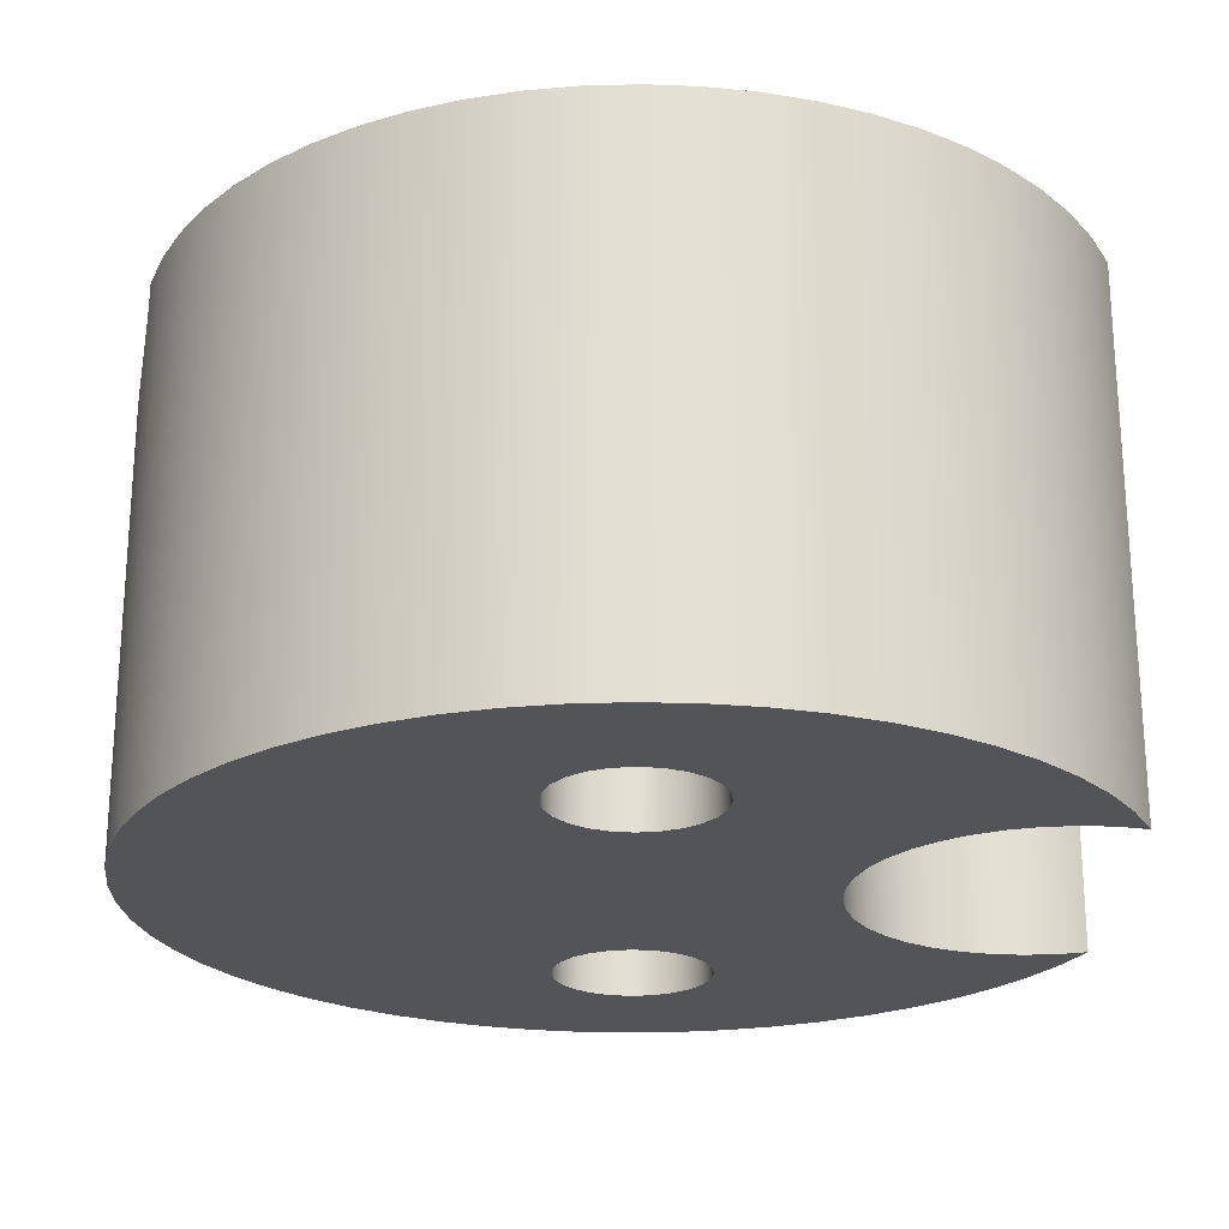
<metadata>
{"format":"obj","ext":"obj","renderer":"f3d","projection":"perspective","resolution":1024,"background":"white","views":[{"elev":66.7,"azim":-0.0,"up":"+Z"}]}
</metadata>
<code>
v 1.598 1.75 0.8925
v 1.6 1.699 0.8941
v -2.864 1.699 0.8941
v -2.864 1.75 0.8925
v 1.6 1.699 -0.8941
v 1.6 1.75 -0.8941
v -2.864 1.75 -0.8941
v -2.864 1.699 -0.8941
v 1.6 1.699 0.8941
v 1.59 1.613 0.8854
v 1.572 1.528 0.8686
v 1.547 1.446 0.8439
v 1.516 1.368 0.8118
v 1.446 1.224 0.7276
v 1.374 1.102 0.6226
v 1.307 0.999 0.4942
v 1.276 0.9551 0.4207
v 1.25 0.918 0.3422
v 1.229 0.8886 0.2594
v 1.213 0.8673 0.1738
v 1.203 0.8544 0.08681
v 1.2 0.85 -2.174e-16
v 1.203 0.8544 -0.08681
v 1.213 0.8673 -0.1738
v 1.229 0.8886 -0.2594
v 1.25 0.918 -0.3422
v 1.276 0.9551 -0.4207
v 1.307 0.999 -0.4942
v 1.374 1.102 -0.6226
v 1.446 1.224 -0.7276
v 1.516 1.368 -0.8118
v 1.547 1.446 -0.8439
v 1.572 1.528 -0.8686
v 1.59 1.613 -0.8854
v 1.6 1.699 -0.8941
v -2.864 1.699 -0.8941
v -2.871 1.531 -0.8691
v -2.888 1.368 -0.812
v -2.911 1.221 -0.7253
v -2.936 1.096 -0.6166
v -2.96 0.993 -0.4849
v -2.982 0.9139 -0.3323
v -2.995 0.866 -0.167
v -3 0.85 -1.122e-15
v -2.995 0.866 0.167
v -2.982 0.9139 0.3323
v -2.96 0.993 0.4849
v -2.936 1.096 0.6166
v -2.911 1.221 0.7253
v -2.888 1.368 0.812
v -2.871 1.531 0.8691
v -2.864 1.699 0.8941
v -2.864 1.75 -0.8941
v 1.6 1.75 -0.8941
v 1.742 1.75 -1.003
v 1.899 1.75 -1.09
v 2.067 1.75 -1.153
v 2.243 1.75 -1.19
v 2.422 1.75 -1.2
v 2.601 1.75 -1.183
v 2.775 1.75 -1.14
v 2.638 1.75 -1.428
v 2.471 1.75 -1.701
v 2.277 1.75 -1.954
v 2.056 1.75 -2.185
v 1.812 1.75 -2.391
v 1.548 1.75 -2.57
v 1.266 1.75 -2.72
v 0.9697 1.75 -2.839
v 0.6624 1.75 -2.926
v 0.3477 1.75 -2.98
v 0.02903 1.75 -3
v -0.29 1.75 -2.986
v -0.6057 1.75 -2.938
v -0.9146 1.75 -2.857
v -1.213 1.75 -2.744
v -1.498 1.75 -2.599
v -1.766 1.75 -2.425
v -2.013 1.75 -2.224
v -2.238 1.75 -1.997
v -2.438 1.75 -1.748
v -2.61 1.75 -1.479
v -2.752 1.75 -1.193
v -0.51 1.75 -1.6
v -0.4926 1.75 -1.732
v -0.4417 1.75 -1.855
v -0.3606 1.75 -1.961
v -0.255 1.75 -2.042
v -0.132 1.75 -2.093
v 3.123e-17 1.75 -2.11
v 0.132 1.75 -2.093
v 0.255 1.75 -2.042
v 0.3606 1.75 -1.961
v 0.4417 1.75 -1.855
v 0.4926 1.75 -1.732
v 0.51 1.75 -1.6
v 0.4926 1.75 -1.468
v 0.4417 1.75 -1.345
v 0.3606 1.75 -1.239
v 0.255 1.75 -1.158
v 0.132 1.75 -1.107
v 3.123e-17 1.75 -1.09
v -0.132 1.75 -1.107
v -0.255 1.75 -1.158
v -0.3606 1.75 -1.239
v -0.4417 1.75 -1.345
v -0.4926 1.75 -1.468
v 1.598 1.75 0.8925
v -2.864 1.75 0.8925
v -2.753 1.75 1.192
v -2.611 1.75 1.478
v -2.439 1.75 1.747
v -2.239 1.75 1.996
v -2.014 1.75 2.223
v -1.767 1.75 2.425
v -1.499 1.75 2.599
v -1.214 1.75 2.743
v -0.9155 1.75 2.857
v -0.6066 1.75 2.938
v -0.2909 1.75 2.986
v 0.02822 1.75 3
v 0.347 1.75 2.98
v 0.6618 1.75 2.926
v 0.9691 1.75 2.839
v 1.265 1.75 2.72
v 1.547 1.75 2.57
v 1.812 1.75 2.391
v 2.056 1.75 2.185
v 2.276 1.75 1.954
v 2.471 1.75 1.701
v 2.638 1.75 1.428
v 2.775 1.75 1.14
v 2.6 1.75 1.183
v 2.421 1.75 1.2
v 2.242 1.75 1.19
v 2.066 1.75 1.153
v 1.897 1.75 1.09
v 1.74 1.75 1.002
v -0.51 1.75 1.6
v -0.4926 1.75 1.468
v -0.4417 1.75 1.345
v -0.3606 1.75 1.239
v -0.255 1.75 1.158
v -0.132 1.75 1.107
v 3.123e-17 1.75 1.09
v 0.132 1.75 1.107
v 0.255 1.75 1.158
v 0.3606 1.75 1.239
v 0.4417 1.75 1.345
v 0.4926 1.75 1.468
v 0.51 1.75 1.6
v 0.4926 1.75 1.732
v 0.4417 1.75 1.855
v 0.3606 1.75 1.961
v 0.255 1.75 2.042
v 0.132 1.75 2.093
v 3.123e-17 1.75 2.11
v -0.132 1.75 2.093
v -0.255 1.75 2.042
v -0.3606 1.75 1.961
v -0.4417 1.75 1.855
v -0.4926 1.75 1.732
v -2.864 1.75 0.8925
v -2.864 1.699 0.8941
v -2.871 1.531 0.8691
v -2.888 1.368 0.812
v -2.911 1.221 0.7253
v -2.936 1.096 0.6166
v -2.96 0.993 0.4849
v -2.982 0.9139 0.3323
v -2.995 0.866 0.167
v -3 0.85 -1.122e-15
v -2.995 0.866 -0.167
v -2.982 0.9139 -0.3323
v -2.96 0.993 -0.4849
v -2.936 1.096 -0.6166
v -2.911 1.221 -0.7253
v -2.888 1.368 -0.812
v -2.871 1.531 -0.8691
v -2.864 1.699 -0.8941
v -2.864 1.75 -0.8941
v -2.752 1.75 -1.193
v -2.61 1.75 -1.479
v -2.438 1.75 -1.748
v -2.238 1.75 -1.997
v -2.013 1.75 -2.224
v -1.766 1.75 -2.425
v -1.498 1.75 -2.599
v -1.213 1.75 -2.744
v -0.9146 1.75 -2.857
v -0.6057 1.75 -2.938
v -0.29 1.75 -2.986
v 0.02903 1.75 -3
v 0.3477 1.75 -2.98
v 0.6624 1.75 -2.926
v 0.9697 1.75 -2.839
v 1.266 1.75 -2.72
v 1.548 1.75 -2.57
v 1.812 1.75 -2.391
v 2.056 1.75 -2.185
v 2.277 1.75 -1.954
v 2.471 1.75 -1.701
v 2.638 1.75 -1.428
v 2.775 1.75 -1.14
v 2.775 -1.75 -1.14
v 2.636 -1.75 -1.432
v 2.466 -1.75 -1.708
v 2.268 -1.75 -1.963
v 2.044 -1.75 -2.196
v 1.795 -1.75 -2.404
v 1.526 -1.75 -2.583
v 1.239 -1.75 -2.732
v 0.9372 -1.75 -2.85
v 0.6248 -1.75 -2.934
v 0.3051 -1.75 -2.984
v -0.01809 -1.75 -3
v -0.3411 -1.75 -2.981
v -0.6601 -1.75 -2.926
v -0.9715 -1.75 -2.838
v -1.272 -1.75 -2.717
v -1.557 -1.75 -2.564
v -1.824 -1.75 -2.382
v -2.07 -1.75 -2.172
v -2.292 -1.75 -1.936
v -2.487 -1.75 -1.678
v -2.653 -1.75 -1.4
v -2.789 -1.75 -1.106
v -2.891 -1.75 -0.7996
v -2.961 -1.75 -0.4835
v -2.996 -1.75 -0.1618
v -2.996 -1.75 0.1618
v -2.961 -1.75 0.4835
v -2.891 -1.75 0.7996
v -2.789 -1.75 1.106
v -2.653 -1.75 1.4
v -2.487 -1.75 1.678
v -2.292 -1.75 1.936
v -2.07 -1.75 2.172
v -1.824 -1.75 2.382
v -1.557 -1.75 2.564
v -1.272 -1.75 2.717
v -0.9715 -1.75 2.838
v -0.6601 -1.75 2.926
v -0.3411 -1.75 2.981
v -0.01809 -1.75 3
v 0.3051 -1.75 2.984
v 0.6248 -1.75 2.934
v 0.9372 -1.75 2.85
v 1.239 -1.75 2.732
v 1.526 -1.75 2.583
v 1.795 -1.75 2.404
v 2.044 -1.75 2.196
v 2.268 -1.75 1.963
v 2.466 -1.75 1.708
v 2.636 -1.75 1.432
v 2.775 -1.75 1.14
v 2.775 1.75 1.14
v 2.638 1.75 1.428
v 2.471 1.75 1.701
v 2.276 1.75 1.954
v 2.056 1.75 2.185
v 1.812 1.75 2.391
v 1.547 1.75 2.57
v 1.265 1.75 2.72
v 0.9691 1.75 2.839
v 0.6618 1.75 2.926
v 0.347 1.75 2.98
v 0.02822 1.75 3
v -0.2909 1.75 2.986
v -0.6066 1.75 2.938
v -0.9155 1.75 2.857
v -1.214 1.75 2.743
v -1.499 1.75 2.599
v -1.767 1.75 2.425
v -2.014 1.75 2.223
v -2.239 1.75 1.996
v -2.439 1.75 1.747
v -2.611 1.75 1.478
v -2.753 1.75 1.192
v -0.51 -1.75 1.6
v -0.4926 -1.75 1.732
v -0.4417 -1.75 1.855
v -0.3606 -1.75 1.961
v -0.255 -1.75 2.042
v -0.132 -1.75 2.093
v 3.123e-17 -1.75 2.11
v 0.132 -1.75 2.093
v 0.255 -1.75 2.042
v 0.3606 -1.75 1.961
v 0.4417 -1.75 1.855
v 0.4926 -1.75 1.732
v 0.51 -1.75 1.6
v 0.4926 -1.75 1.468
v 0.4417 -1.75 1.345
v 0.3606 -1.75 1.239
v 0.255 -1.75 1.158
v 0.132 -1.75 1.107
v 3.123e-17 -1.75 1.09
v -0.132 -1.75 1.107
v -0.255 -1.75 1.158
v -0.3606 -1.75 1.239
v -0.4417 -1.75 1.345
v -0.4926 -1.75 1.468
v -0.51 -1.75 -1.6
v -0.4926 -1.75 -1.468
v -0.4417 -1.75 -1.345
v -0.3606 -1.75 -1.239
v -0.255 -1.75 -1.158
v -0.132 -1.75 -1.107
v 3.123e-17 -1.75 -1.09
v 0.132 -1.75 -1.107
v 0.255 -1.75 -1.158
v 0.3606 -1.75 -1.239
v 0.4417 -1.75 -1.345
v 0.4926 -1.75 -1.468
v 0.51 -1.75 -1.6
v 0.4926 -1.75 -1.732
v 0.4417 -1.75 -1.855
v 0.3606 -1.75 -1.961
v 0.255 -1.75 -2.042
v 0.132 -1.75 -2.093
v 3.123e-17 -1.75 -2.11
v -0.132 -1.75 -2.093
v -0.255 -1.75 -2.042
v -0.3606 -1.75 -1.961
v -0.4417 -1.75 -1.855
v -0.4926 -1.75 -1.732
v 2.775 -1.75 1.14
v 2.636 -1.75 1.432
v 2.466 -1.75 1.708
v 2.268 -1.75 1.963
v 2.044 -1.75 2.196
v 1.795 -1.75 2.404
v 1.526 -1.75 2.583
v 1.239 -1.75 2.732
v 0.9372 -1.75 2.85
v 0.6248 -1.75 2.934
v 0.3051 -1.75 2.984
v -0.01809 -1.75 3
v -0.3411 -1.75 2.981
v -0.6601 -1.75 2.926
v -0.9715 -1.75 2.838
v -1.272 -1.75 2.717
v -1.557 -1.75 2.564
v -1.824 -1.75 2.382
v -2.07 -1.75 2.172
v -2.292 -1.75 1.936
v -2.487 -1.75 1.678
v -2.653 -1.75 1.4
v -2.789 -1.75 1.106
v -2.891 -1.75 0.7996
v -2.961 -1.75 0.4835
v -2.996 -1.75 0.1618
v -2.996 -1.75 -0.1618
v -2.961 -1.75 -0.4835
v -2.891 -1.75 -0.7996
v -2.789 -1.75 -1.106
v -2.653 -1.75 -1.4
v -2.487 -1.75 -1.678
v -2.292 -1.75 -1.936
v -2.07 -1.75 -2.172
v -1.824 -1.75 -2.382
v -1.557 -1.75 -2.564
v -1.272 -1.75 -2.717
v -0.9715 -1.75 -2.838
v -0.6601 -1.75 -2.926
v -0.3411 -1.75 -2.981
v -0.01809 -1.75 -3
v 0.3051 -1.75 -2.984
v 0.6248 -1.75 -2.934
v 0.9372 -1.75 -2.85
v 1.239 -1.75 -2.732
v 1.526 -1.75 -2.583
v 1.795 -1.75 -2.404
v 2.044 -1.75 -2.196
v 2.268 -1.75 -1.963
v 2.466 -1.75 -1.708
v 2.636 -1.75 -1.432
v 2.775 -1.75 -1.14
v 2.584 -1.75 -1.186
v 2.387 -1.75 -1.2
v 2.191 -1.75 -1.182
v 2.001 -1.75 -1.132
v 1.821 -1.75 -1.051
v 1.657 -1.75 -0.9424
v 1.513 -1.75 -0.8083
v 1.393 -1.75 -0.6524
v 1.3 -1.75 -0.479
v 1.236 -1.75 -0.2926
v 1.204 -1.75 -0.09843
v 1.204 -1.75 0.09843
v 1.236 -1.75 0.2926
v 1.3 -1.75 0.479
v 1.393 -1.75 0.6524
v 1.513 -1.75 0.8083
v 1.657 -1.75 0.9424
v 1.821 -1.75 1.051
v 2.001 -1.75 1.132
v 2.191 -1.75 1.182
v 2.387 -1.75 1.2
v 2.584 -1.75 1.186
v -0.51 -1.75 -1.6
v -0.4926 -1.75 -1.732
v -0.4417 -1.75 -1.855
v -0.3606 -1.75 -1.961
v -0.255 -1.75 -2.042
v -0.132 -1.75 -2.093
v 3.123e-17 -1.75 -2.11
v 0.132 -1.75 -2.093
v 0.255 -1.75 -2.042
v 0.3606 -1.75 -1.961
v 0.4417 -1.75 -1.855
v 0.4926 -1.75 -1.732
v 0.51 -1.75 -1.6
v 0.4926 -1.75 -1.468
v 0.4417 -1.75 -1.345
v 0.3606 -1.75 -1.239
v 0.255 -1.75 -1.158
v 0.132 -1.75 -1.107
v 3.123e-17 -1.75 -1.09
v -0.132 -1.75 -1.107
v -0.255 -1.75 -1.158
v -0.3606 -1.75 -1.239
v -0.4417 -1.75 -1.345
v -0.4926 -1.75 -1.468
v -0.51 1.75 -1.6
v -0.4926 1.75 -1.468
v -0.4417 1.75 -1.345
v -0.3606 1.75 -1.239
v -0.255 1.75 -1.158
v -0.132 1.75 -1.107
v 3.123e-17 1.75 -1.09
v 0.132 1.75 -1.107
v 0.255 1.75 -1.158
v 0.3606 1.75 -1.239
v 0.4417 1.75 -1.345
v 0.4926 1.75 -1.468
v 0.51 1.75 -1.6
v 0.4926 1.75 -1.732
v 0.4417 1.75 -1.855
v 0.3606 1.75 -1.961
v 0.255 1.75 -2.042
v 0.132 1.75 -2.093
v 3.123e-17 1.75 -2.11
v -0.132 1.75 -2.093
v -0.255 1.75 -2.042
v -0.3606 1.75 -1.961
v -0.4417 1.75 -1.855
v -0.4926 1.75 -1.732
v -0.51 1.75 -1.6
v -0.51 -1.75 -1.6
v -0.51 -1.75 1.6
v -0.4926 -1.75 1.468
v -0.4417 -1.75 1.345
v -0.3606 -1.75 1.239
v -0.255 -1.75 1.158
v -0.132 -1.75 1.107
v 3.123e-17 -1.75 1.09
v 0.132 -1.75 1.107
v 0.255 -1.75 1.158
v 0.3606 -1.75 1.239
v 0.4417 -1.75 1.345
v 0.4926 -1.75 1.468
v 0.51 -1.75 1.6
v 0.4926 -1.75 1.732
v 0.4417 -1.75 1.855
v 0.3606 -1.75 1.961
v 0.255 -1.75 2.042
v 0.132 -1.75 2.093
v 3.123e-17 -1.75 2.11
v -0.132 -1.75 2.093
v -0.255 -1.75 2.042
v -0.3606 -1.75 1.961
v -0.4417 -1.75 1.855
v -0.4926 -1.75 1.732
v -0.51 1.75 1.6
v -0.4926 1.75 1.732
v -0.4417 1.75 1.855
v -0.3606 1.75 1.961
v -0.255 1.75 2.042
v -0.132 1.75 2.093
v 3.123e-17 1.75 2.11
v 0.132 1.75 2.093
v 0.255 1.75 2.042
v 0.3606 1.75 1.961
v 0.4417 1.75 1.855
v 0.4926 1.75 1.732
v 0.51 1.75 1.6
v 0.4926 1.75 1.468
v 0.4417 1.75 1.345
v 0.3606 1.75 1.239
v 0.255 1.75 1.158
v 0.132 1.75 1.107
v 3.123e-17 1.75 1.09
v -0.132 1.75 1.107
v -0.255 1.75 1.158
v -0.3606 1.75 1.239
v -0.4417 1.75 1.345
v -0.4926 1.75 1.468
v -0.51 1.75 1.6
v -0.51 -1.75 1.6
v 1.6 1.699 0.8941
v 1.598 1.75 0.8925
v 1.74 1.75 1.002
v 1.897 1.75 1.09
v 2.066 1.75 1.153
v 2.242 1.75 1.19
v 2.421 1.75 1.2
v 2.6 1.75 1.183
v 2.775 1.75 1.14
v 2.775 -1.75 1.14
v 2.584 -1.75 1.186
v 2.387 -1.75 1.2
v 2.191 -1.75 1.182
v 2.001 -1.75 1.132
v 1.821 -1.75 1.051
v 1.657 -1.75 0.9424
v 1.513 -1.75 0.8083
v 1.393 -1.75 0.6524
v 1.3 -1.75 0.479
v 1.236 -1.75 0.2926
v 1.204 -1.75 0.09843
v 1.204 -1.75 -0.09843
v 1.236 -1.75 -0.2926
v 1.3 -1.75 -0.479
v 1.393 -1.75 -0.6524
v 1.513 -1.75 -0.8083
v 1.657 -1.75 -0.9424
v 1.821 -1.75 -1.051
v 2.001 -1.75 -1.132
v 2.191 -1.75 -1.182
v 2.387 -1.75 -1.2
v 2.584 -1.75 -1.186
v 2.775 -1.75 -1.14
v 2.775 1.75 -1.14
v 2.601 1.75 -1.183
v 2.422 1.75 -1.2
v 2.243 1.75 -1.19
v 2.067 1.75 -1.153
v 1.899 1.75 -1.09
v 1.742 1.75 -1.003
v 1.6 1.75 -0.8941
v 1.6 1.699 -0.8941
v 1.59 1.613 -0.8854
v 1.572 1.528 -0.8686
v 1.547 1.446 -0.8439
v 1.516 1.368 -0.8118
v 1.446 1.224 -0.7276
v 1.374 1.102 -0.6226
v 1.307 0.999 -0.4942
v 1.276 0.9551 -0.4207
v 1.25 0.918 -0.3422
v 1.229 0.8886 -0.2594
v 1.213 0.8673 -0.1738
v 1.203 0.8544 -0.08681
v 1.2 0.85 -2.174e-16
v 1.203 0.8544 0.08681
v 1.213 0.8673 0.1738
v 1.229 0.8886 0.2594
v 1.25 0.918 0.3422
v 1.276 0.9551 0.4207
v 1.307 0.999 0.4942
v 1.374 1.102 0.6226
v 1.446 1.224 0.7276
v 1.516 1.368 0.8118
v 1.547 1.446 0.8439
v 1.572 1.528 0.8686
v 1.59 1.613 0.8854
g c41617fa-e2d6-11ea-bd63-54bf646e7e1f
f 2 3 1
f 1 3 4
g c41bbf6e-e2d6-11ea-9ded-54bf646e7e1f
f 5 6 8
f 8 6 7
g c42f2718-e2d6-11ea-8914-54bf646e7e1f
f 9 10 52
f 52 10 51
f 51 10 11
f 51 11 12
f 51 12 50
f 50 12 13
f 50 13 14
f 50 14 49
f 49 14 15
f 49 15 48
f 48 15 16
f 48 16 47
f 47 16 17
f 47 17 46
f 46 17 18
f 46 18 19
f 46 19 45
f 45 19 20
f 45 20 21
f 45 21 44
f 44 21 22
f 44 22 23
f 44 23 43
f 43 23 24
f 43 24 25
f 43 25 42
f 42 25 26
f 42 26 27
f 42 27 41
f 41 27 28
f 41 28 40
f 40 28 29
f 40 29 39
f 39 29 30
f 39 30 38
f 38 30 31
f 38 31 32
f 38 32 37
f 37 32 33
f 37 33 34
f 35 36 34
f 34 36 37
g c3753264-e2d6-11ea-bd8a-54bf646e7e1f
f 54 102 53
f 53 102 103
f 53 103 104
f 55 98 54
f 54 98 99
f 54 99 100
f 98 55 97
f 97 55 56
f 97 56 96
f 96 56 57
f 96 57 63
f 63 57 58
f 63 58 62
f 62 58 59
f 62 59 60
f 60 61 62
f 63 64 96
f 96 64 95
f 95 64 65
f 95 65 94
f 94 65 66
f 94 66 93
f 93 66 67
f 93 67 92
f 92 67 68
f 92 68 91
f 91 68 69
f 91 69 70
f 91 70 90
f 90 70 71
f 90 71 72
f 72 73 90
f 90 73 74
f 90 74 89
f 89 74 75
f 89 75 76
f 89 76 88
f 88 76 77
f 88 77 87
f 87 77 78
f 87 78 79
f 80 85 79
f 79 85 86
f 79 86 87
f 85 80 84
f 84 80 81
f 84 81 107
f 107 81 82
f 107 82 106
f 106 82 83
f 106 83 105
f 105 83 53
f 105 53 104
f 100 101 54
f 54 101 102
g 17d8c528-8915-3c00-8e20-601fc4aea562
f 109 145 108
f 108 145 146
f 108 146 147
f 110 142 109
f 109 142 143
f 109 143 144
f 142 110 141
f 141 110 111
f 141 111 140
f 140 111 139
f 139 111 112
f 139 112 162
f 162 112 113
f 162 113 161
f 161 113 114
f 161 114 160
f 160 114 159
f 159 114 115
f 159 115 158
f 158 115 116
f 158 116 117
f 158 117 157
f 157 117 118
f 157 118 119
f 119 120 157
f 157 120 121
f 157 121 122
f 122 123 157
f 157 123 124
f 157 124 125
f 157 125 156
f 156 125 126
f 156 126 155
f 155 126 127
f 155 127 154
f 154 127 128
f 154 128 153
f 153 128 129
f 153 129 152
f 152 129 130
f 152 130 151
f 151 130 150
f 150 130 131
f 150 131 136
f 136 131 135
f 135 131 134
f 134 131 133
f 133 131 132
f 136 137 150
f 150 137 149
f 149 137 138
f 149 138 148
f 148 138 108
f 148 108 147
f 144 145 109
g c36d8e92-e2d6-11ea-af80-54bf646e7e1f
f 163 164 279
f 279 164 234
f 279 234 235
f 234 164 233
f 233 164 165
f 233 165 166
f 166 167 233
f 233 167 168
f 233 168 232
f 232 168 169
f 232 169 170
f 232 170 231
f 231 170 171
f 231 171 172
f 231 172 230
f 230 172 173
f 230 173 174
f 230 174 229
f 229 174 175
f 229 175 176
f 229 176 228
f 228 176 177
f 228 177 178
f 178 179 228
f 228 179 227
f 227 179 180
f 227 180 181
f 181 182 227
f 227 182 226
f 226 182 183
f 226 183 225
f 225 183 184
f 225 184 224
f 224 184 185
f 224 185 223
f 223 185 186
f 223 186 222
f 222 186 187
f 222 187 221
f 221 187 188
f 221 188 220
f 220 188 189
f 220 189 219
f 219 189 190
f 219 190 218
f 218 190 191
f 218 191 217
f 217 191 192
f 217 192 216
f 216 192 193
f 216 193 215
f 215 193 194
f 215 194 214
f 214 194 195
f 214 195 213
f 213 195 196
f 213 196 212
f 212 196 197
f 212 197 211
f 211 197 198
f 211 198 210
f 210 198 199
f 210 199 209
f 209 199 200
f 209 200 208
f 208 200 201
f 208 201 207
f 207 201 202
f 207 202 206
f 206 202 203
f 206 203 205
f 205 203 204
f 279 235 278
f 278 235 236
f 278 236 277
f 277 236 237
f 277 237 276
f 276 237 238
f 276 238 275
f 275 238 239
f 275 239 274
f 274 239 240
f 274 240 273
f 273 240 241
f 273 241 272
f 272 241 242
f 272 242 271
f 271 242 243
f 271 243 270
f 270 243 244
f 270 244 269
f 269 244 245
f 269 245 268
f 268 245 246
f 268 246 267
f 267 246 247
f 267 247 266
f 266 247 248
f 266 248 265
f 265 248 249
f 265 249 264
f 264 249 250
f 264 250 263
f 263 250 251
f 263 251 262
f 262 251 252
f 262 252 261
f 261 252 253
f 261 253 260
f 260 253 254
f 260 254 259
f 259 254 255
f 259 255 258
f 258 255 256
f 258 256 257
g c355914a-e2d6-11ea-b125-54bf646e7e1f
f 281 345 280
f 280 345 346
f 280 346 303
f 303 346 347
f 303 347 348
f 282 343 281
f 281 343 344
f 281 344 345
f 343 282 342
f 342 282 283
f 342 283 341
f 341 283 284
f 341 284 340
f 340 284 285
f 340 285 339
f 339 285 286
f 339 286 287
f 339 287 338
f 338 287 288
f 338 288 337
f 337 288 289
f 337 289 336
f 336 289 290
f 336 290 335
f 335 290 291
f 335 291 334
f 334 291 333
f 333 291 292
f 333 292 397
f 397 292 396
f 396 292 293
f 396 293 395
f 395 293 294
f 395 294 394
f 394 294 295
f 394 295 393
f 393 295 296
f 393 296 392
f 392 296 297
f 392 297 391
f 391 297 298
f 391 298 310
f 310 298 309
f 309 298 299
f 309 299 308
f 308 299 300
f 308 300 307
f 307 300 301
f 307 301 353
f 353 301 352
f 352 301 351
f 351 301 302
f 351 302 350
f 350 302 349
f 349 302 348
f 348 302 303
f 305 361 304
f 304 361 362
f 304 362 327
f 327 362 363
f 327 363 364
f 306 359 305
f 305 359 360
f 305 360 361
f 307 356 306
f 306 356 357
f 306 357 358
f 391 310 390
f 390 310 311
f 390 311 389
f 389 311 312
f 389 312 388
f 388 312 313
f 388 313 387
f 387 313 314
f 387 314 386
f 386 314 315
f 386 315 385
f 385 315 316
f 385 316 384
f 384 316 374
f 384 374 375
f 316 317 374
f 374 317 373
f 373 317 372
f 372 317 318
f 372 318 371
f 371 318 319
f 371 319 370
f 370 319 320
f 370 320 369
f 369 320 321
f 369 321 368
f 368 321 322
f 368 322 323
f 368 323 367
f 367 323 324
f 367 324 366
f 366 324 325
f 366 325 365
f 365 325 326
f 365 326 364
f 364 326 327
f 328 329 401
f 401 329 400
f 400 329 330
f 400 330 399
f 399 330 331
f 399 331 398
f 398 331 332
f 398 332 397
f 397 332 333
f 353 354 307
f 307 354 355
f 307 355 356
f 358 359 306
f 384 375 383
f 383 375 376
f 383 376 382
f 382 376 377
f 382 377 381
f 381 377 378
f 381 378 380
f 380 378 379
g c35ac376-e2d6-11ea-b975-54bf646e7e1f
f 403 449 402
f 402 449 450
f 451 426 425
f 425 426 427
f 425 427 424
f 424 427 428
f 424 428 423
f 423 428 429
f 423 429 422
f 422 429 430
f 422 430 421
f 421 430 431
f 421 431 420
f 420 431 432
f 420 432 419
f 419 432 433
f 419 433 418
f 418 433 434
f 418 434 417
f 417 434 435
f 417 435 416
f 416 435 436
f 416 436 415
f 415 436 437
f 415 437 414
f 414 437 438
f 414 438 413
f 413 438 439
f 413 439 412
f 412 439 440
f 412 440 411
f 411 440 441
f 411 441 410
f 410 441 442
f 410 442 409
f 409 442 443
f 409 443 408
f 408 443 444
f 408 444 407
f 407 444 445
f 407 445 406
f 406 445 446
f 406 446 405
f 405 446 447
f 405 447 404
f 404 447 448
f 404 448 403
f 403 448 449
g c3601c68-e2d6-11ea-87b3-54bf646e7e1f
f 453 499 452
f 452 499 500
f 501 476 475
f 475 476 477
f 475 477 474
f 474 477 478
f 474 478 473
f 473 478 479
f 473 479 472
f 472 479 480
f 472 480 471
f 471 480 481
f 471 481 470
f 470 481 482
f 470 482 469
f 469 482 483
f 469 483 468
f 468 483 484
f 468 484 467
f 467 484 485
f 467 485 466
f 466 485 486
f 466 486 465
f 465 486 487
f 465 487 464
f 464 487 488
f 464 488 463
f 463 488 489
f 463 489 462
f 462 489 490
f 462 490 461
f 461 490 491
f 461 491 460
f 460 491 492
f 460 492 459
f 459 492 493
f 459 493 458
f 458 493 494
f 458 494 457
f 457 494 495
f 457 495 456
f 456 495 496
f 456 496 455
f 455 496 497
f 455 497 454
f 454 497 498
f 454 498 453
f 453 498 499
g c36611dc-e2d6-11ea-b429-54bf646e7e1f
f 503 504 502
f 502 504 517
f 502 517 568
f 568 517 518
f 568 518 567
f 567 518 566
f 566 518 565
f 565 518 564
f 564 518 519
f 564 519 563
f 563 519 520
f 563 520 562
f 562 520 561
f 561 520 521
f 561 521 560
f 560 521 559
f 559 521 558
f 558 521 522
f 558 522 557
f 557 522 556
f 556 522 523
f 556 523 555
f 555 523 554
f 554 523 524
f 554 524 553
f 553 524 552
f 552 524 551
f 551 524 525
f 551 525 550
f 550 525 549
f 549 525 526
f 549 526 548
f 548 526 527
f 548 527 547
f 547 527 546
f 546 527 545
f 545 527 528
f 545 528 544
f 544 528 543
f 543 528 542
f 542 528 541
f 541 528 529
f 541 529 540
f 540 529 530
f 540 530 539
f 539 530 531
f 539 531 538
f 538 531 532
f 538 532 537
f 537 532 533
f 537 533 536
f 536 533 534
f 536 534 535
f 517 504 516
f 516 504 505
f 516 505 515
f 515 505 506
f 515 506 514
f 514 506 507
f 514 507 513
f 513 507 508
f 513 508 512
f 512 508 509
f 512 509 511
f 511 509 510

</code>
